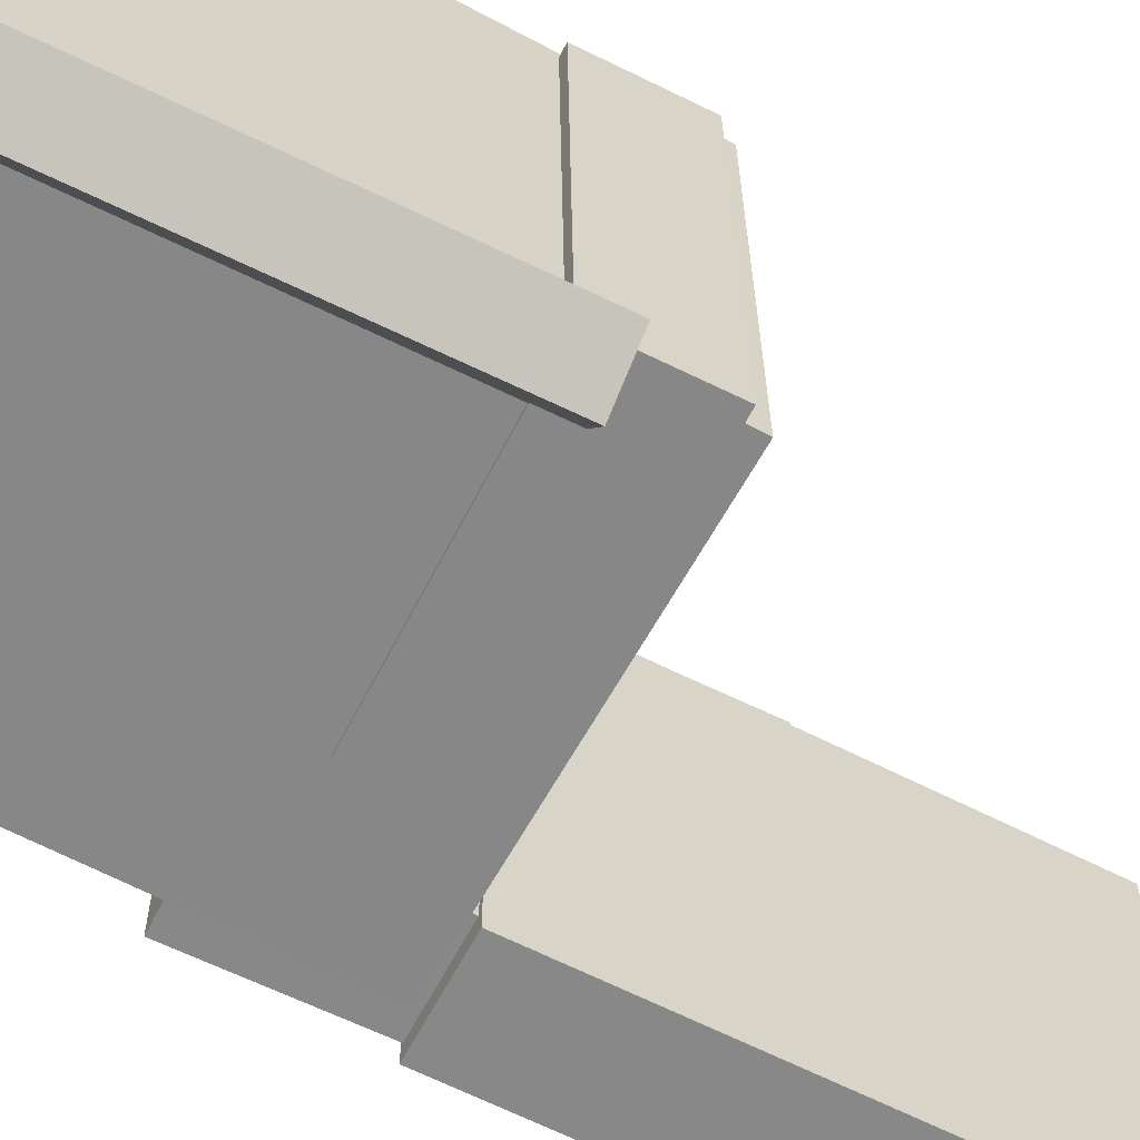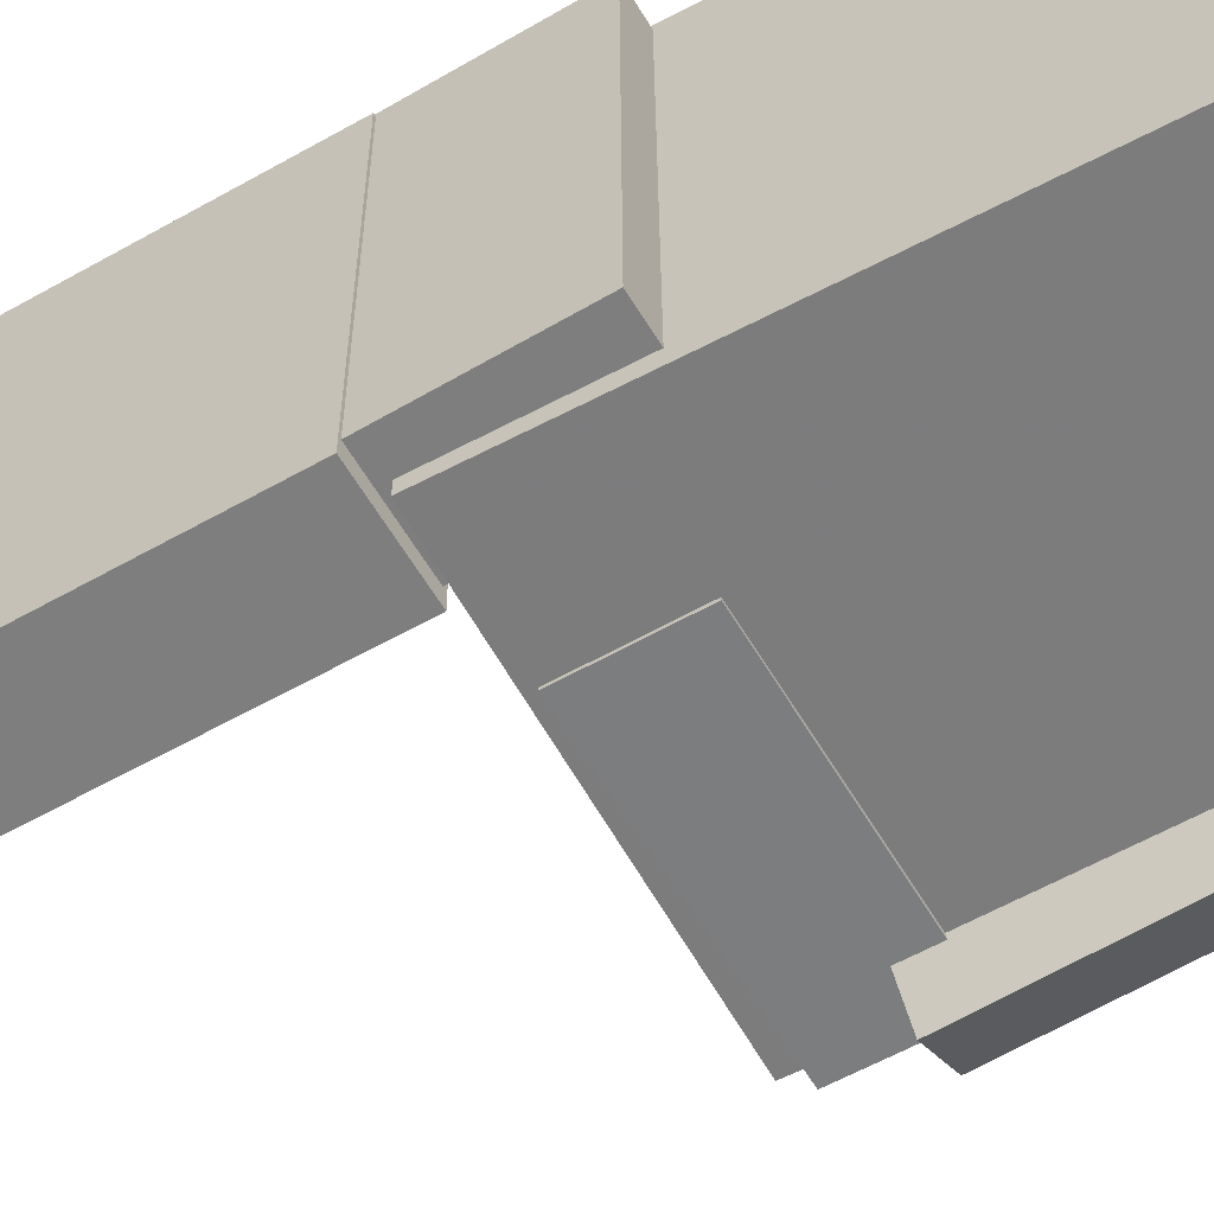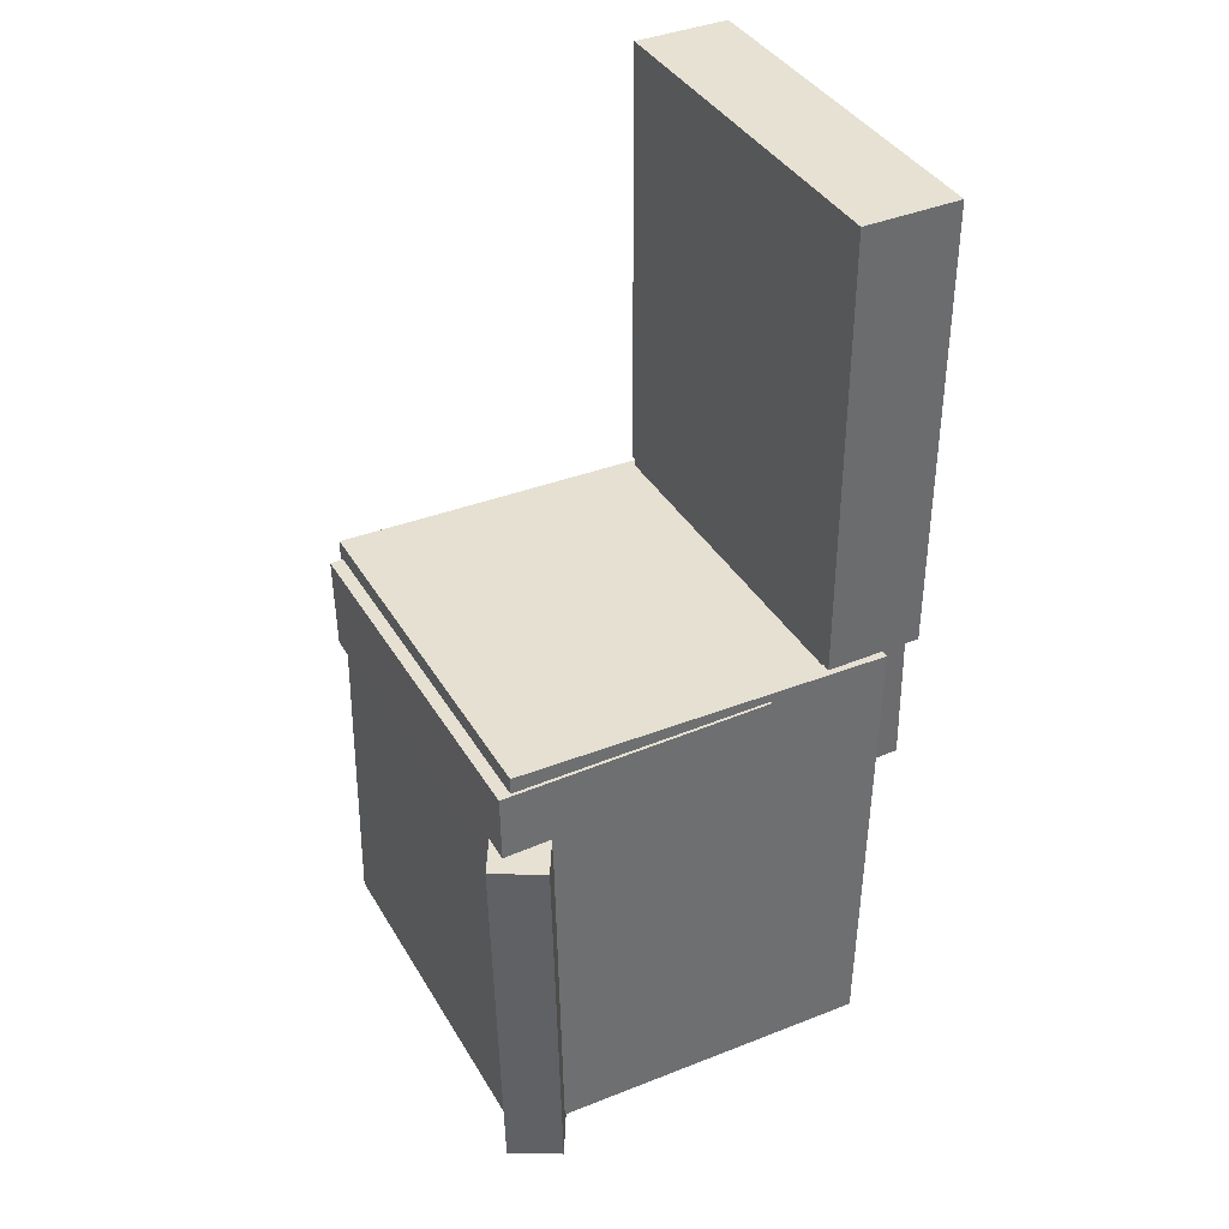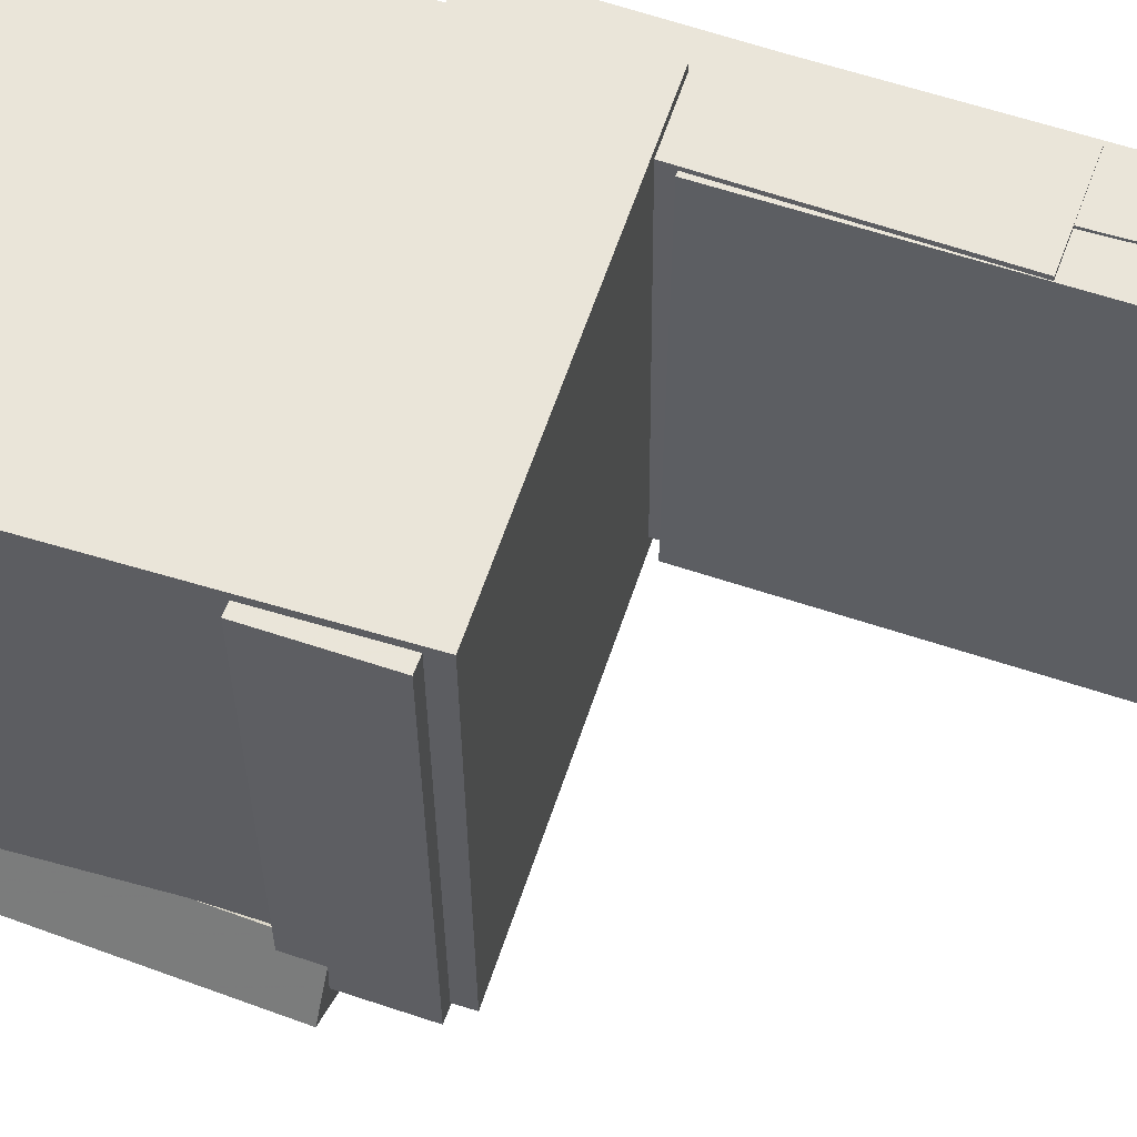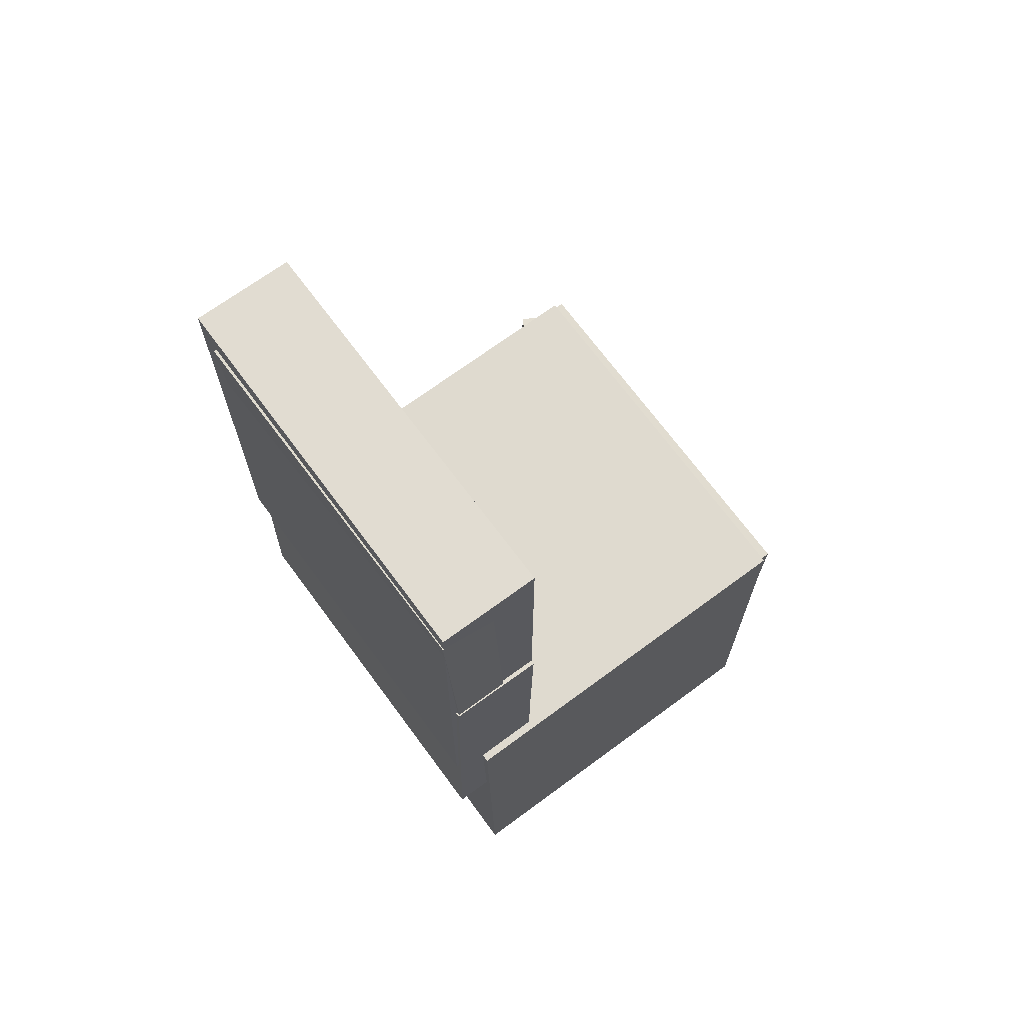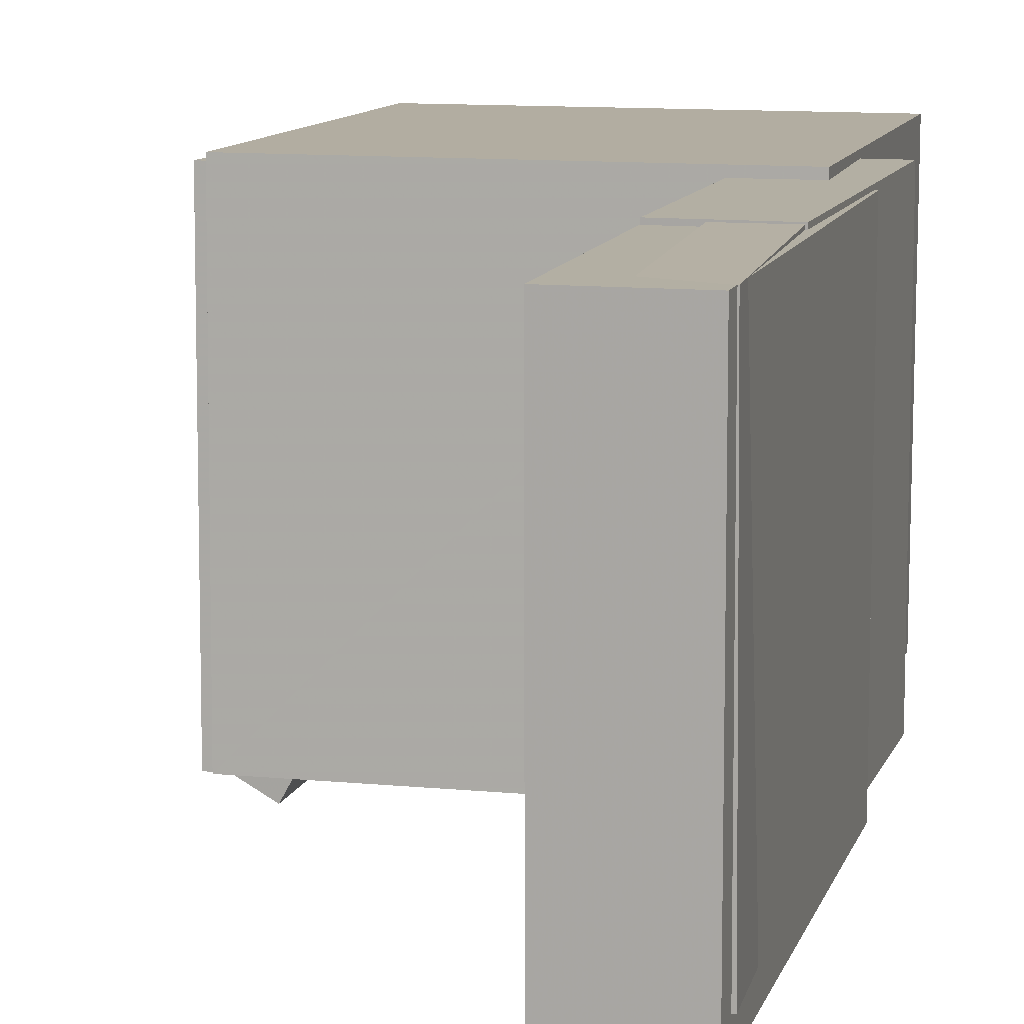
<metadata>
{"format":"obj","ext":"obj","renderer":"f3d","projection":"perspective","resolution":1024,"background":"white","views":[{"elev":-62.6,"azim":62.4,"up":"+Z"},{"elev":-59.3,"azim":-60.2,"up":"+Z"},{"elev":38.4,"azim":152.6,"up":"+Y"},{"elev":58.2,"azim":109.0,"up":"+Z"},{"elev":69.5,"azim":-36.4,"up":"+Y"},{"elev":10.9,"azim":-165.8,"up":"+Z"}]}
</metadata>
<code>
v -0.1924 0.3731 -0.1471
v -0.1908 0.3781 0.1576
v -0.1468 0.3746 -0.1473
v -0.1453 0.3796 0.1574
v -0.1857 0.1673 -0.1437
v -0.1841 0.1723 0.161
v -0.1401 0.1688 -0.144
v -0.1385 0.1738 0.1607
f 1.0 7.0 5.0
f 1.0 3.0 7.0
f 1.0 4.0 3.0
f 1.0 2.0 4.0
f 3.0 8.0 7.0
f 3.0 4.0 8.0
f 5.0 7.0 8.0
f 5.0 8.0 6.0
f 1.0 5.0 6.0
f 1.0 6.0 2.0
f 2.0 6.0 8.0
f 2.0 8.0 4.0
v -0.05968 -0.09082 -0.1676
v -0.05955 -0.09447 0.1631
v -0.05879 -0.006148 -0.1667
v -0.05866 -0.009804 0.164
v 0.1727 -0.09327 -0.1677
v 0.1729 -0.09692 0.163
v 0.1736 -0.0086 -0.1668
v 0.1737 -0.01226 0.1639
f 9.0 15.0 13.0
f 9.0 11.0 15.0
f 9.0 12.0 11.0
f 9.0 10.0 12.0
f 11.0 16.0 15.0
f 11.0 12.0 16.0
f 13.0 15.0 16.0
f 13.0 16.0 14.0
f 9.0 13.0 14.0
f 9.0 14.0 10.0
f 10.0 14.0 16.0
f 10.0 16.0 12.0
v -0.1072 0.3946 -0.1675
v -0.1071 0.3959 0.1575
v -0.1087 0.007204 -0.166
v -0.1086 0.008528 0.1591
v -0.1901 0.3949 -0.1675
v -0.1899 0.3962 0.1575
v -0.1916 0.00753 -0.1659
v -0.1915 0.008855 0.1591
f 17.0 23.0 21.0
f 17.0 19.0 23.0
f 17.0 20.0 19.0
f 17.0 18.0 20.0
f 19.0 24.0 23.0
f 19.0 20.0 24.0
f 21.0 23.0 24.0
f 21.0 24.0 22.0
f 17.0 21.0 22.0
f 17.0 22.0 18.0
f 18.0 22.0 24.0
f 18.0 24.0 20.0
v 0.1394 -0.4049 -0.1929
v 0.1492 -0.06699 -0.1992
v 0.1812 -0.4057 -0.1695
v 0.191 -0.06776 -0.1759
v 0.1161 -0.4034 -0.1509
v 0.1258 -0.06553 -0.1573
v 0.1579 -0.4042 -0.1276
v 0.1676 -0.06629 -0.134
f 25.0 31.0 29.0
f 25.0 27.0 31.0
f 25.0 28.0 27.0
f 25.0 26.0 28.0
f 27.0 32.0 31.0
f 27.0 28.0 32.0
f 29.0 31.0 32.0
f 29.0 32.0 30.0
f 25.0 29.0 30.0
f 25.0 30.0 26.0
f 26.0 30.0 32.0
f 26.0 32.0 28.0
v -0.1859 0.1835 -0.1521
v -0.1857 0.1845 0.1618
v -0.1086 0.1819 -0.1521
v -0.1084 0.1829 0.1618
v -0.1922 -0.1215 -0.1512
v -0.192 -0.1205 0.1628
v -0.1149 -0.1231 -0.1512
v -0.1147 -0.1221 0.1627
f 33.0 39.0 37.0
f 33.0 35.0 39.0
f 33.0 36.0 35.0
f 33.0 34.0 36.0
f 35.0 40.0 39.0
f 35.0 36.0 40.0
f 37.0 39.0 40.0
f 37.0 40.0 38.0
f 33.0 37.0 38.0
f 33.0 38.0 34.0
f 34.0 38.0 40.0
f 34.0 40.0 36.0
v -0.1647 -0.003847 0.169
v -0.1569 -0.3976 0.1652
v 0.1619 0.002601 0.1698
v 0.1697 -0.3912 0.1659
v -0.164 -0.00057 -0.1646
v -0.1562 -0.3944 -0.1684
v 0.1626 0.005878 -0.1638
v 0.1704 -0.3879 -0.1677
f 41.0 47.0 45.0
f 41.0 43.0 47.0
f 41.0 44.0 43.0
f 41.0 42.0 44.0
f 43.0 48.0 47.0
f 43.0 44.0 48.0
f 45.0 47.0 48.0
f 45.0 48.0 46.0
f 41.0 45.0 46.0
f 41.0 46.0 42.0
f 42.0 46.0 48.0
f 42.0 48.0 44.0

</code>
